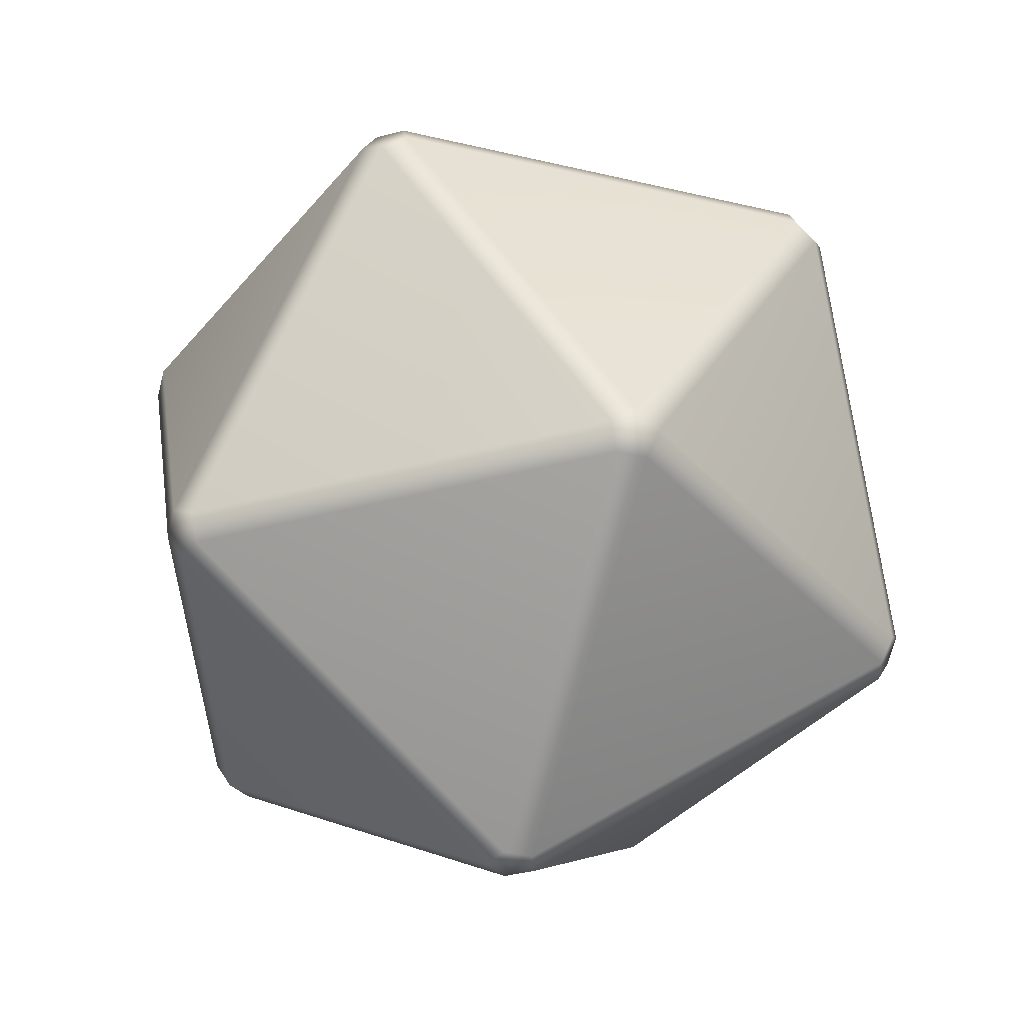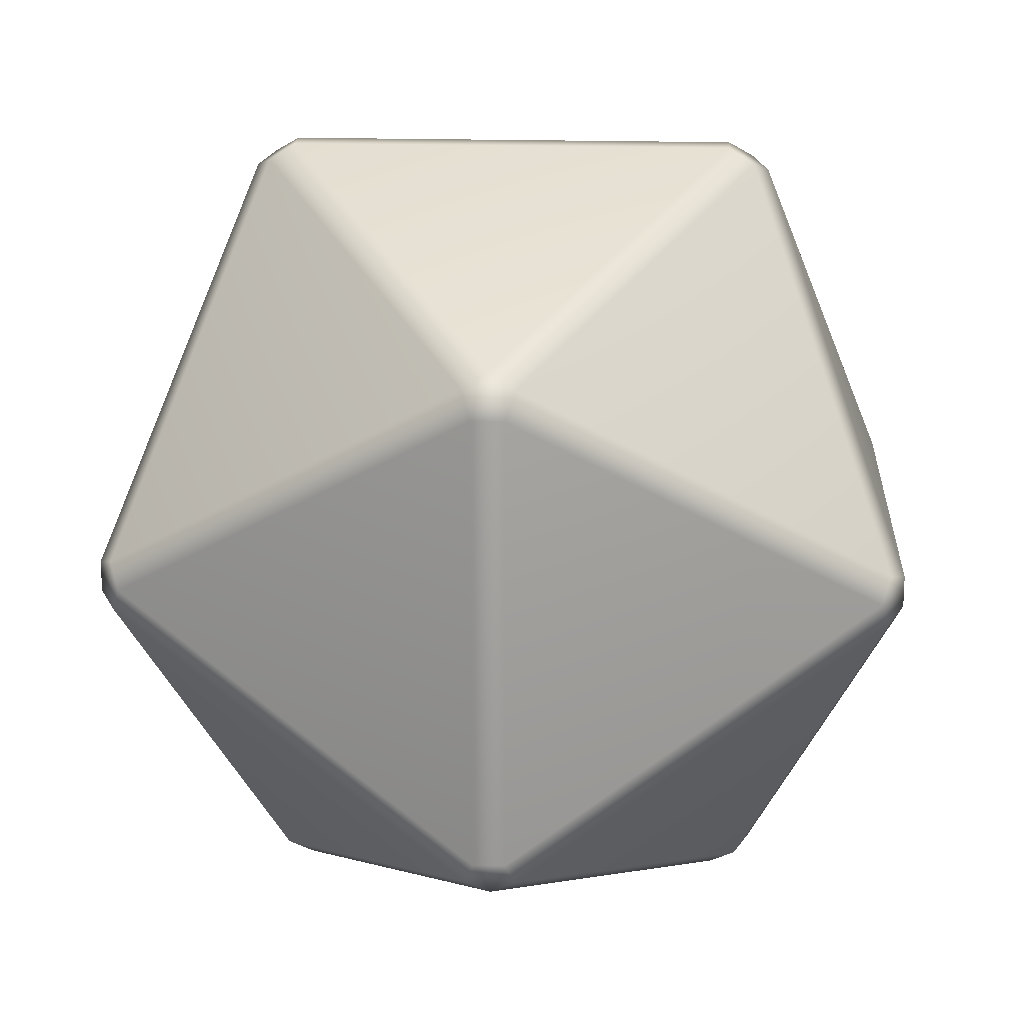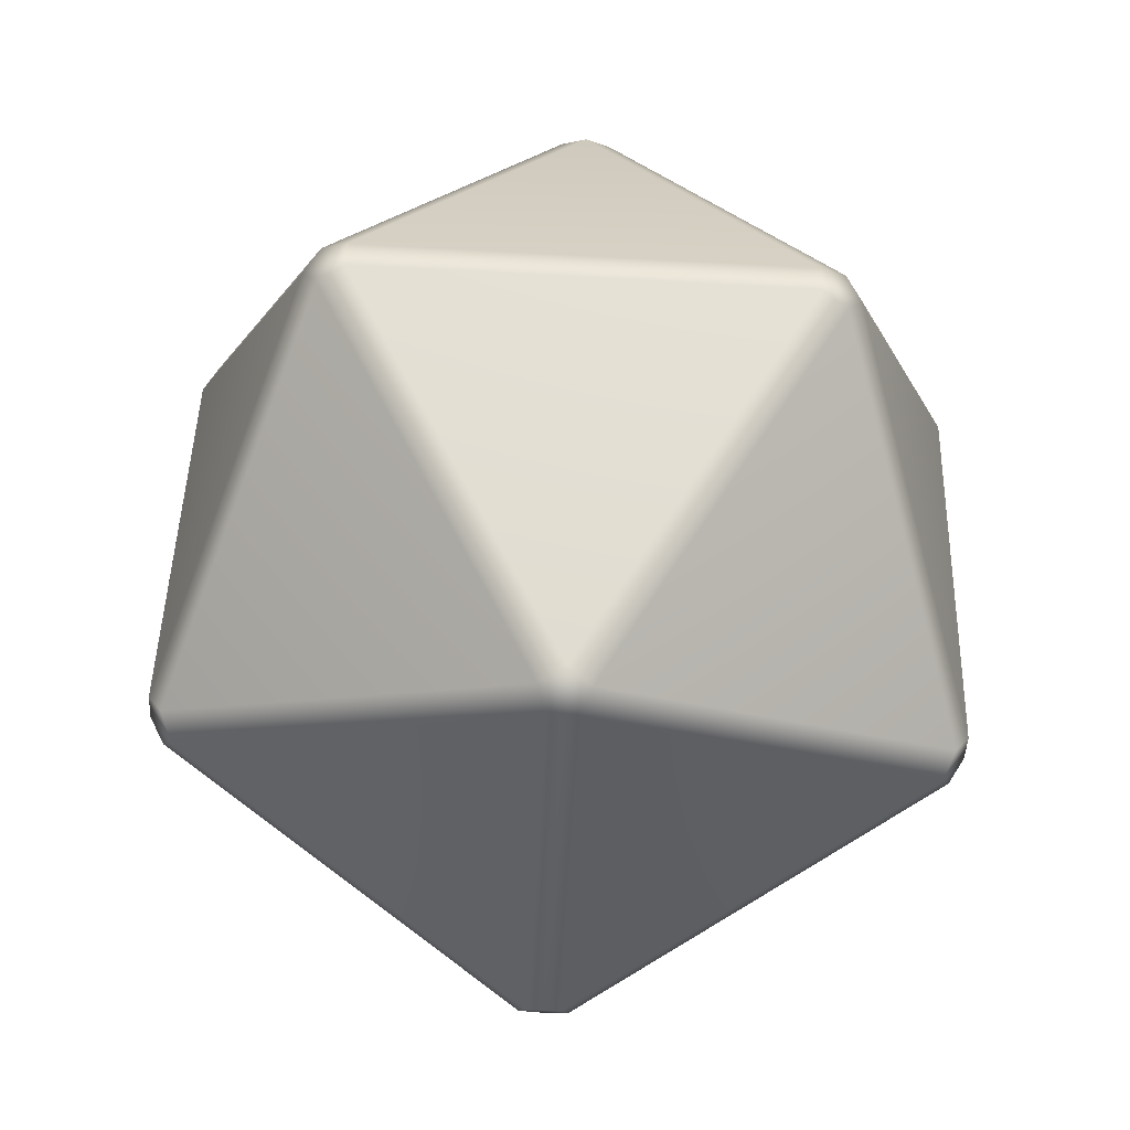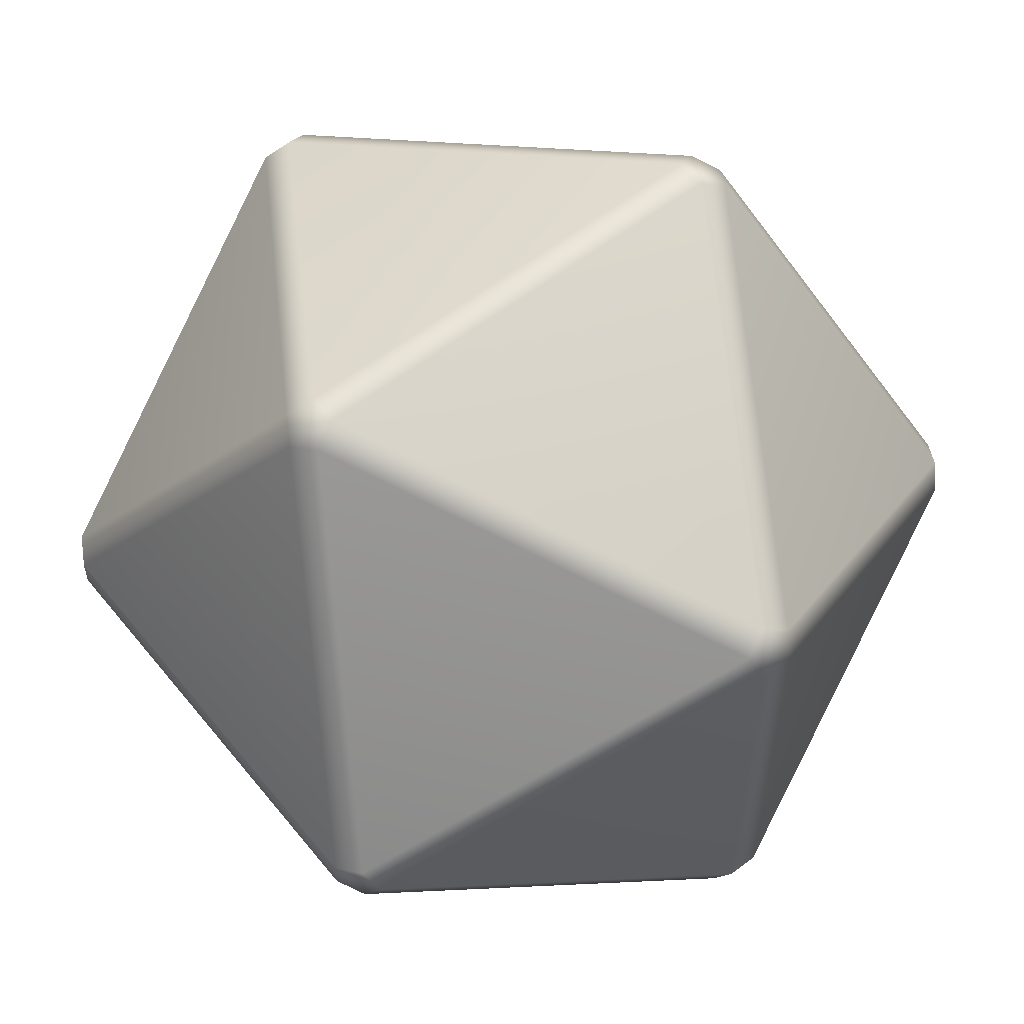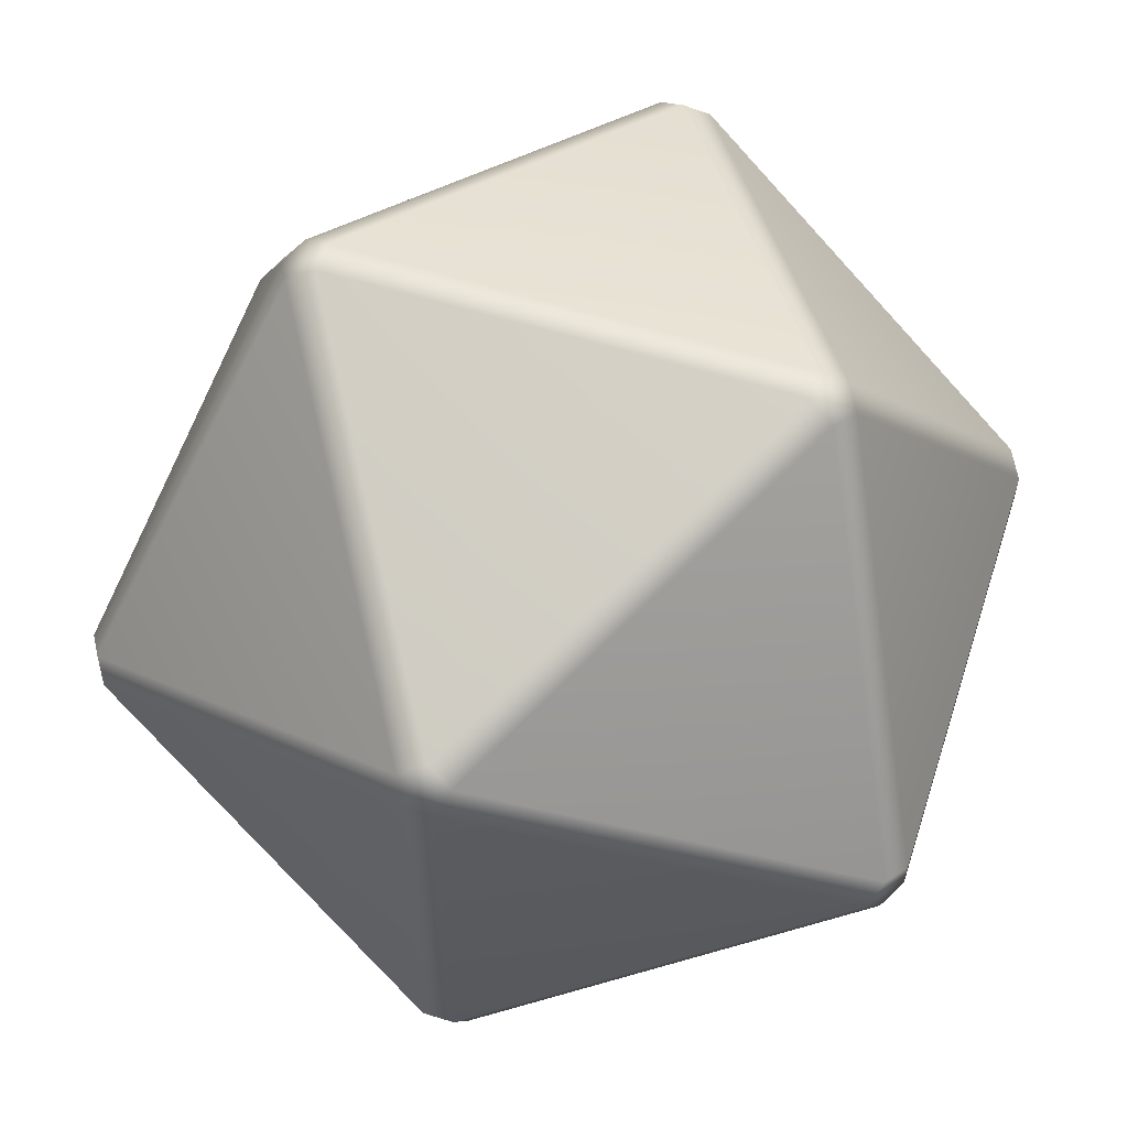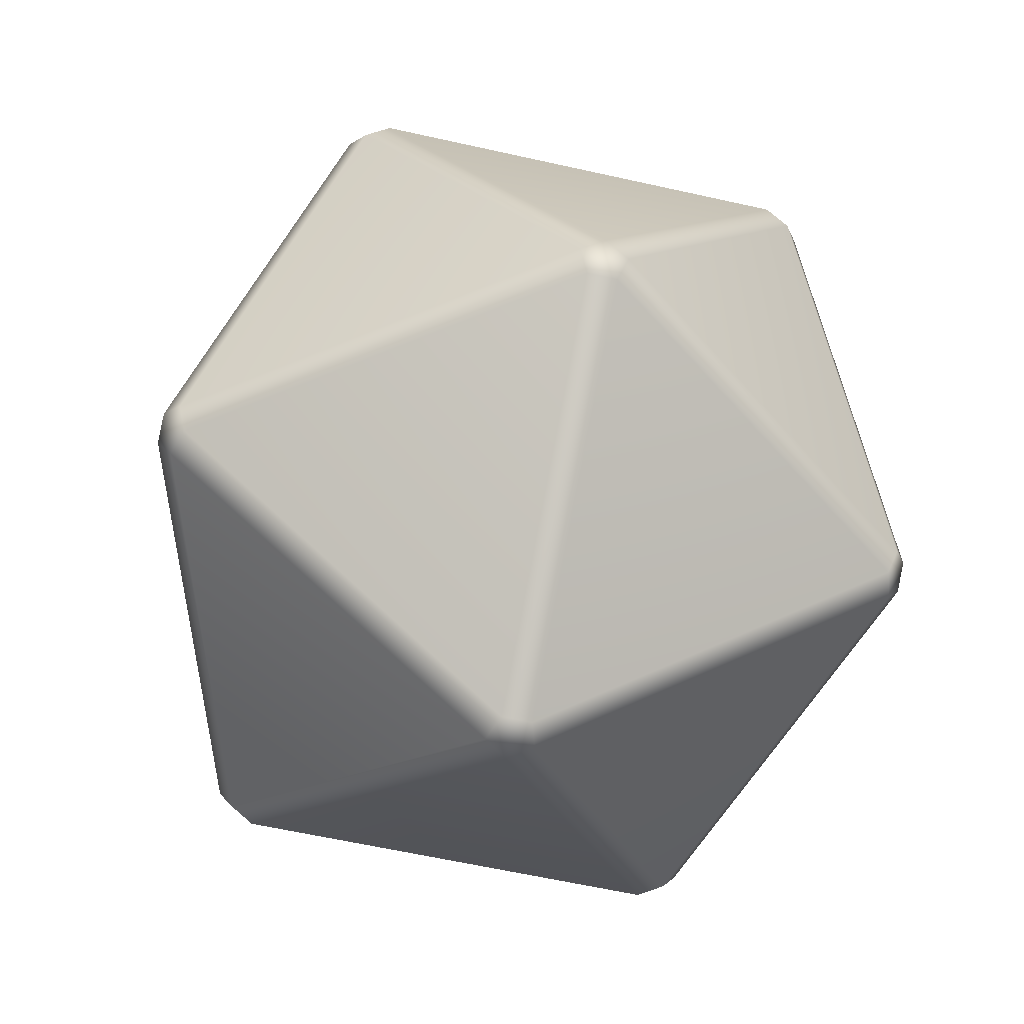
<metadata>
{"format":"obj","ext":"obj","renderer":"f3d","projection":"perspective","resolution":1024,"background":"white","views":[{"elev":-37.5,"azim":73.2,"up":"+Z"},{"elev":18.8,"azim":-118.5,"up":"+Y"},{"elev":-75.8,"azim":-165.0,"up":"+Z"},{"elev":58.0,"azim":19.7,"up":"+Y"},{"elev":58.5,"azim":-103.9,"up":"+Y"},{"elev":-61.1,"azim":5.1,"up":"+Z"}]}
</metadata>
<code>
o icosahedron
v -0.07897 0.05738 1.698
v -0.07897 -0.05738 1.698
v 0.03016 -0.09284 1.698
v 0.09761 0 1.698
v 0.03016 0.09284 1.698
v 1.234 0.8257 0.8302
v 1.294 0.8257 0.7326
v 1.264 0.9185 0.6722
v 1.185 0.9759 0.7326
v 1.167 0.9185 0.8302
v -0.5131 1.393 0.8302
v -0.4039 1.429 0.8302
v -0.3853 1.486 0.7326
v -0.4829 1.486 0.6722
v -0.5619 1.429 0.7326
v -1.484 -0.05738 0.8302
v -1.484 0.05738 0.8302
v -1.533 0.09283 0.7326
v -1.563 0 0.6722
v -1.533 -0.09283 0.7326
v -0.4039 -1.429 0.8302
v -0.5131 -1.393 0.8302
v -0.5619 -1.429 0.7326
v -0.4829 -1.486 0.6722
v -0.3853 -1.486 0.7326
v 1.294 -0.8257 0.7326
v 1.234 -0.8257 0.8302
v 1.167 -0.9185 0.8302
v 1.185 -0.9759 0.7326
v 1.264 -0.9185 0.6722
v 0.3853 1.486 -0.7326
v 0.4829 1.486 -0.6722
v 0.5619 1.429 -0.7326
v 0.5131 1.393 -0.8302
v 0.4039 1.429 -0.8302
v -1.294 0.8257 -0.7326
v -1.264 0.9185 -0.6722
v -1.185 0.9759 -0.7326
v -1.167 0.9185 -0.8302
v -1.234 0.8257 -0.8302
v -1.185 -0.9759 -0.7326
v -1.264 -0.9185 -0.6722
v -1.294 -0.8257 -0.7326
v -1.234 -0.8257 -0.8302
v -1.167 -0.9185 -0.8302
v 0.5619 -1.429 -0.7326
v 0.4829 -1.486 -0.6722
v 0.3853 -1.486 -0.7326
v 0.4039 -1.429 -0.8302
v 0.5131 -1.393 -0.8302
v 1.533 0.09283 -0.7326
v 1.563 0 -0.6722
v 1.533 -0.09283 -0.7326
v 1.484 -0.05738 -0.8302
v 1.484 0.05738 -0.8302
v -0.03016 0.09284 -1.698
v 0.07897 0.05738 -1.698
v 0.07897 -0.05738 -1.698
v -0.03016 -0.09284 -1.698
v -0.09761 0 -1.698
f 6 4 27
f 2 16 22
f 5 10 12
f 3 21 28
f 13 9 32
f 8 51 33
f 7 26 52
f 14 31 38
f 19 36 43
f 24 41 48
f 18 15 37
f 23 20 42
f 29 25 47
f 30 46 53
f 34 55 57
f 39 35 56
f 44 40 60
f 49 45 59
f 54 50 58
f 1 2 3 4 5
f 6 7 8 9 10
f 11 12 13 14 15
f 16 17 18 19 20
f 21 22 23 24 25
f 26 27 28 29 30
f 31 32 33 34 35
f 36 37 38 39 40
f 41 42 43 44 45
f 46 47 48 49 50
f 51 52 53 54 55
f 56 57 58 59 60
f 11 1 5 12
f 4 6 10 5
f 9 13 12 10
f 26 7 6 27
f 3 28 27 4
f 16 2 1 17
f 15 18 17 11
f 21 3 2 22
f 20 23 22 16
f 25 29 28 21
f 51 8 7 52
f 30 53 52 26
f 31 14 13 32
f 8 33 32 9
f 36 19 18 37
f 14 38 37 15
f 41 24 23 42
f 19 43 42 20
f 46 30 29 47
f 24 48 47 25
f 55 34 33 51
f 35 39 38 31
f 40 44 43 36
f 45 49 48 41
f 50 54 53 46
f 56 35 34 57
f 54 58 57 55
f 60 40 39 56
f 59 45 44 60
f 58 50 49 59
f 1 11 17

</code>
